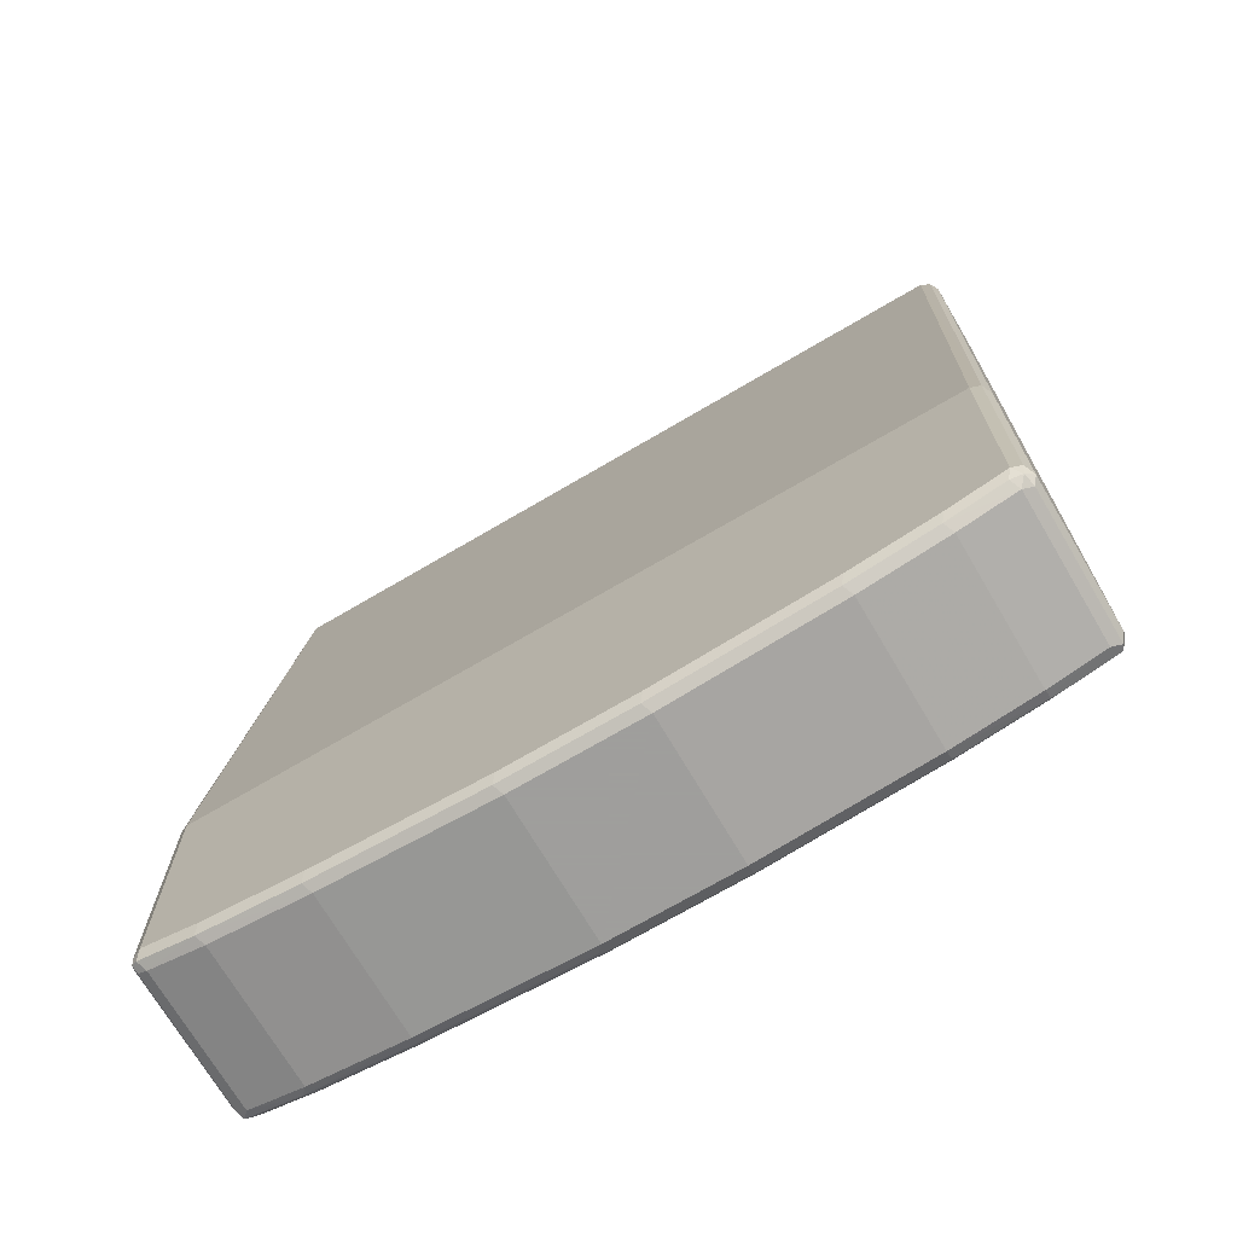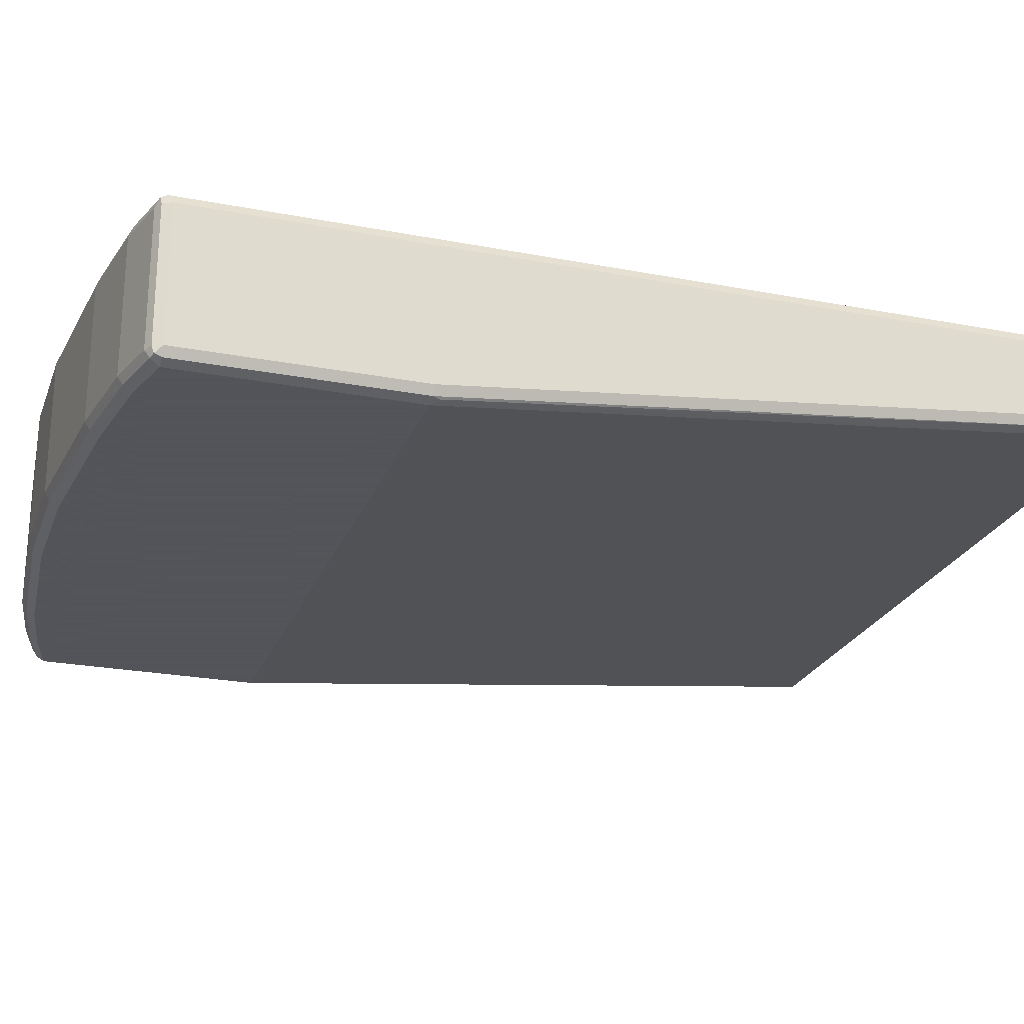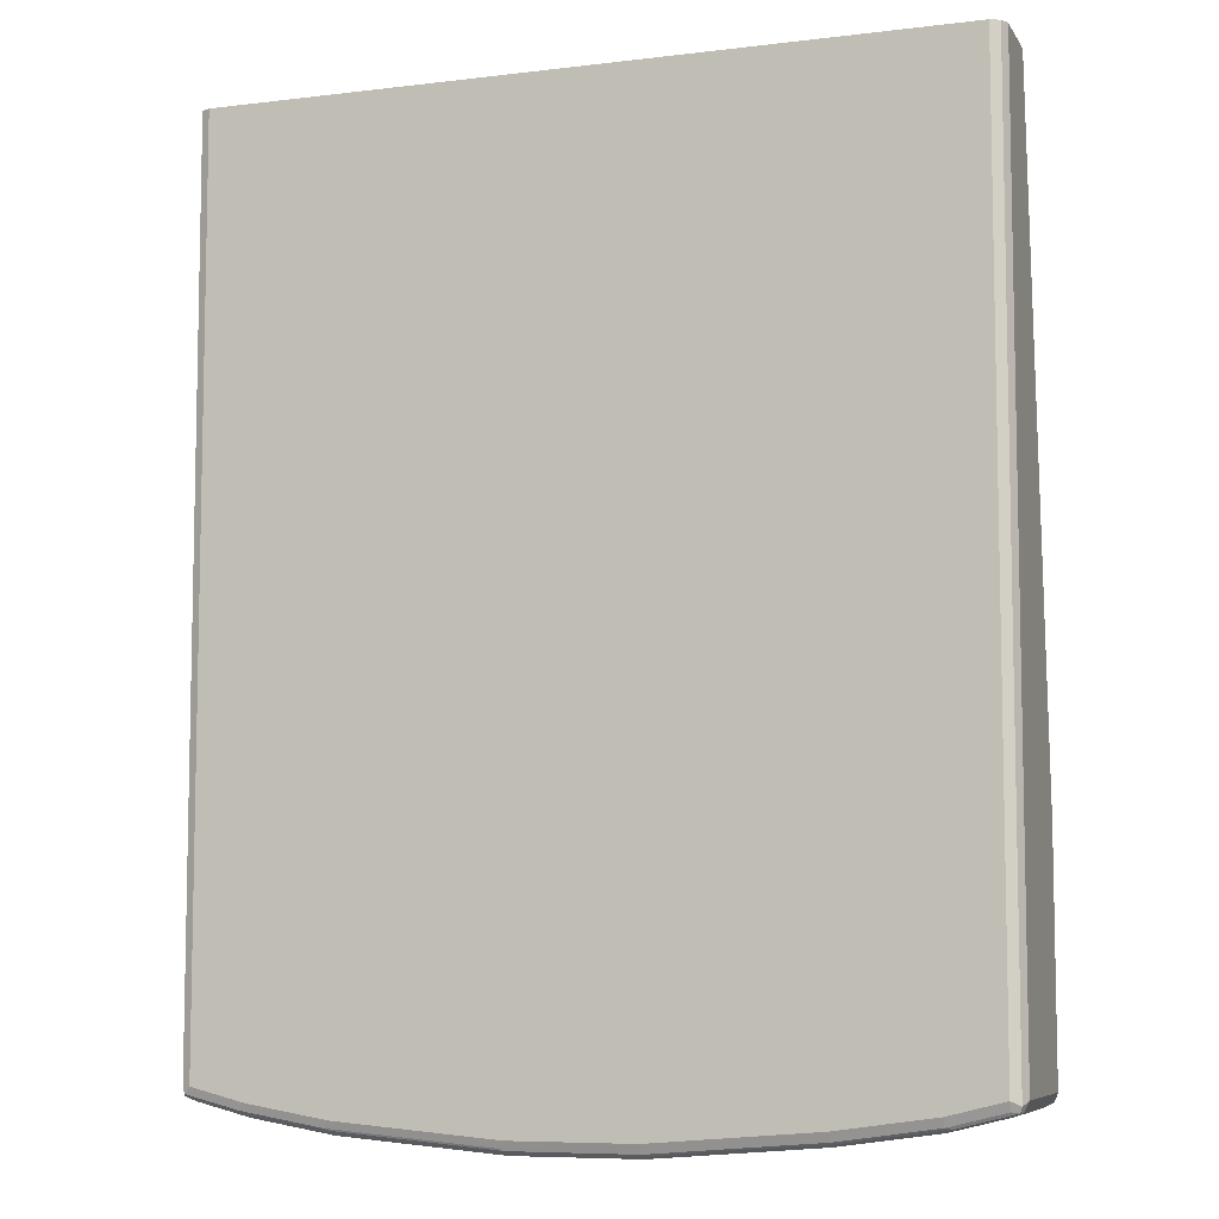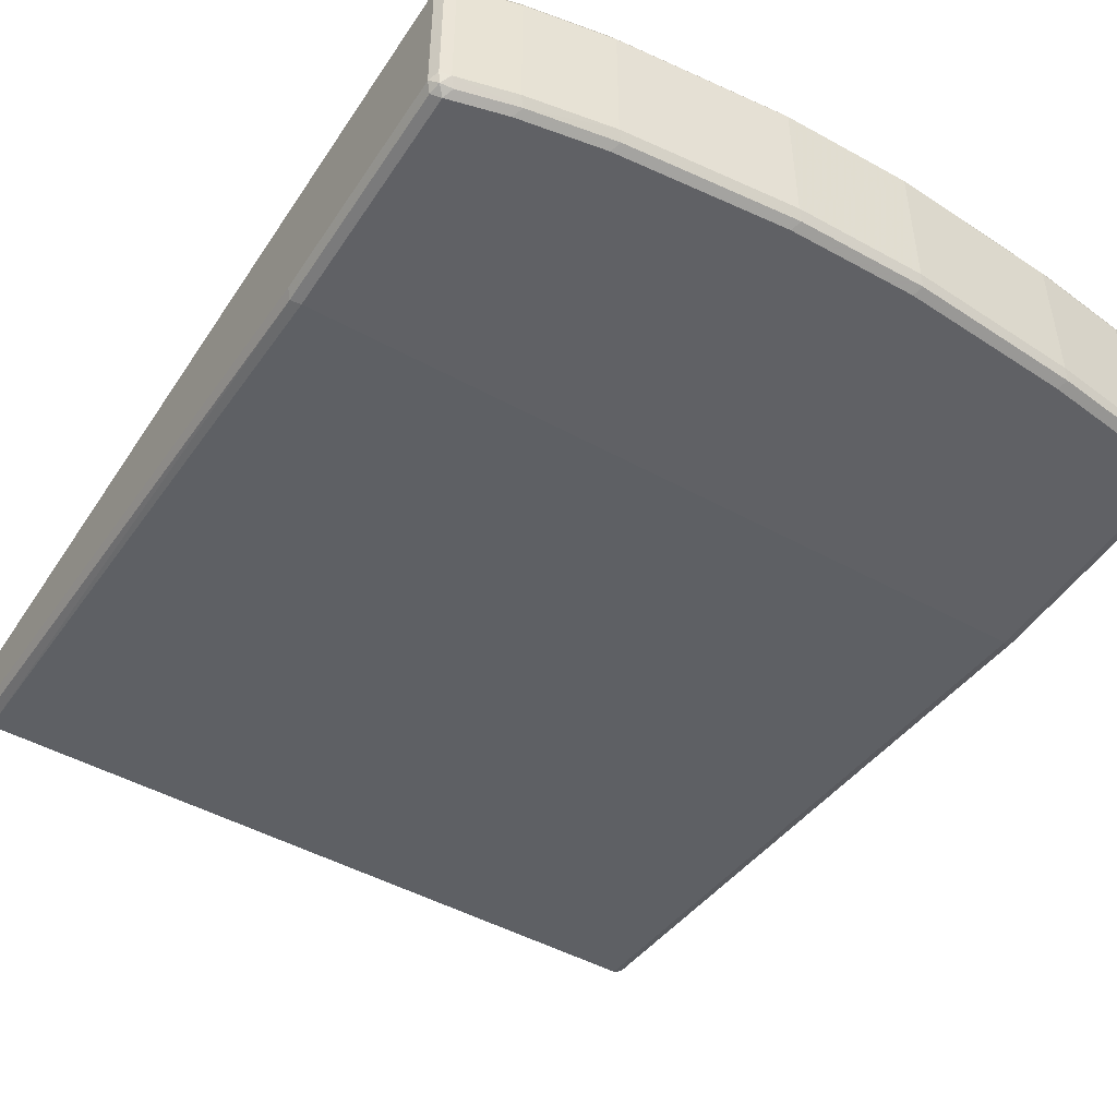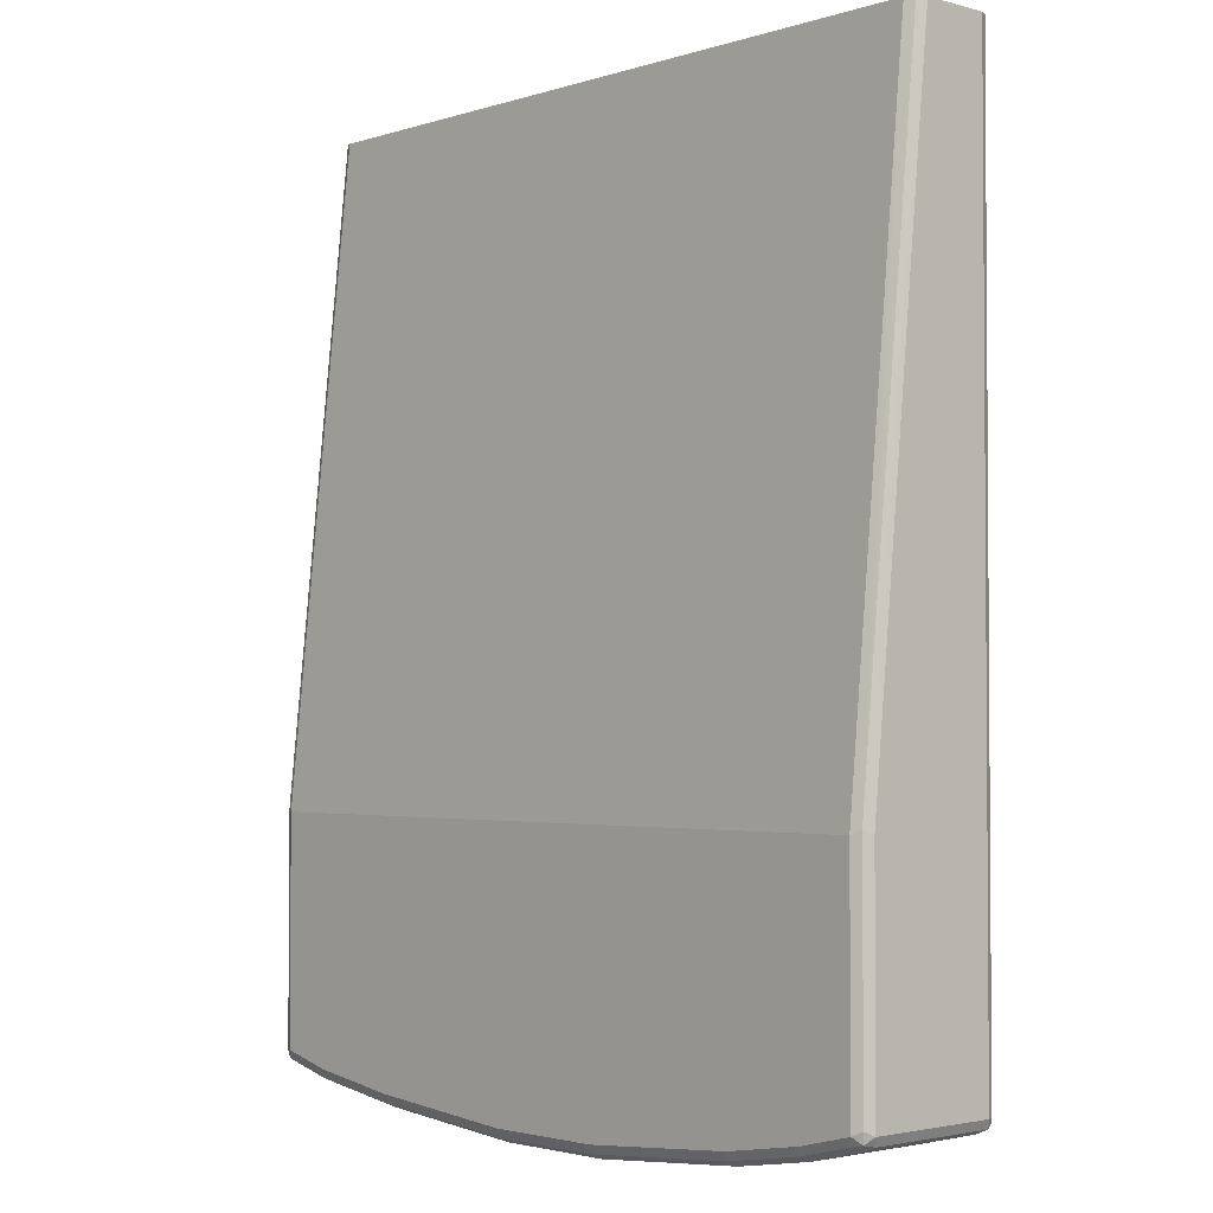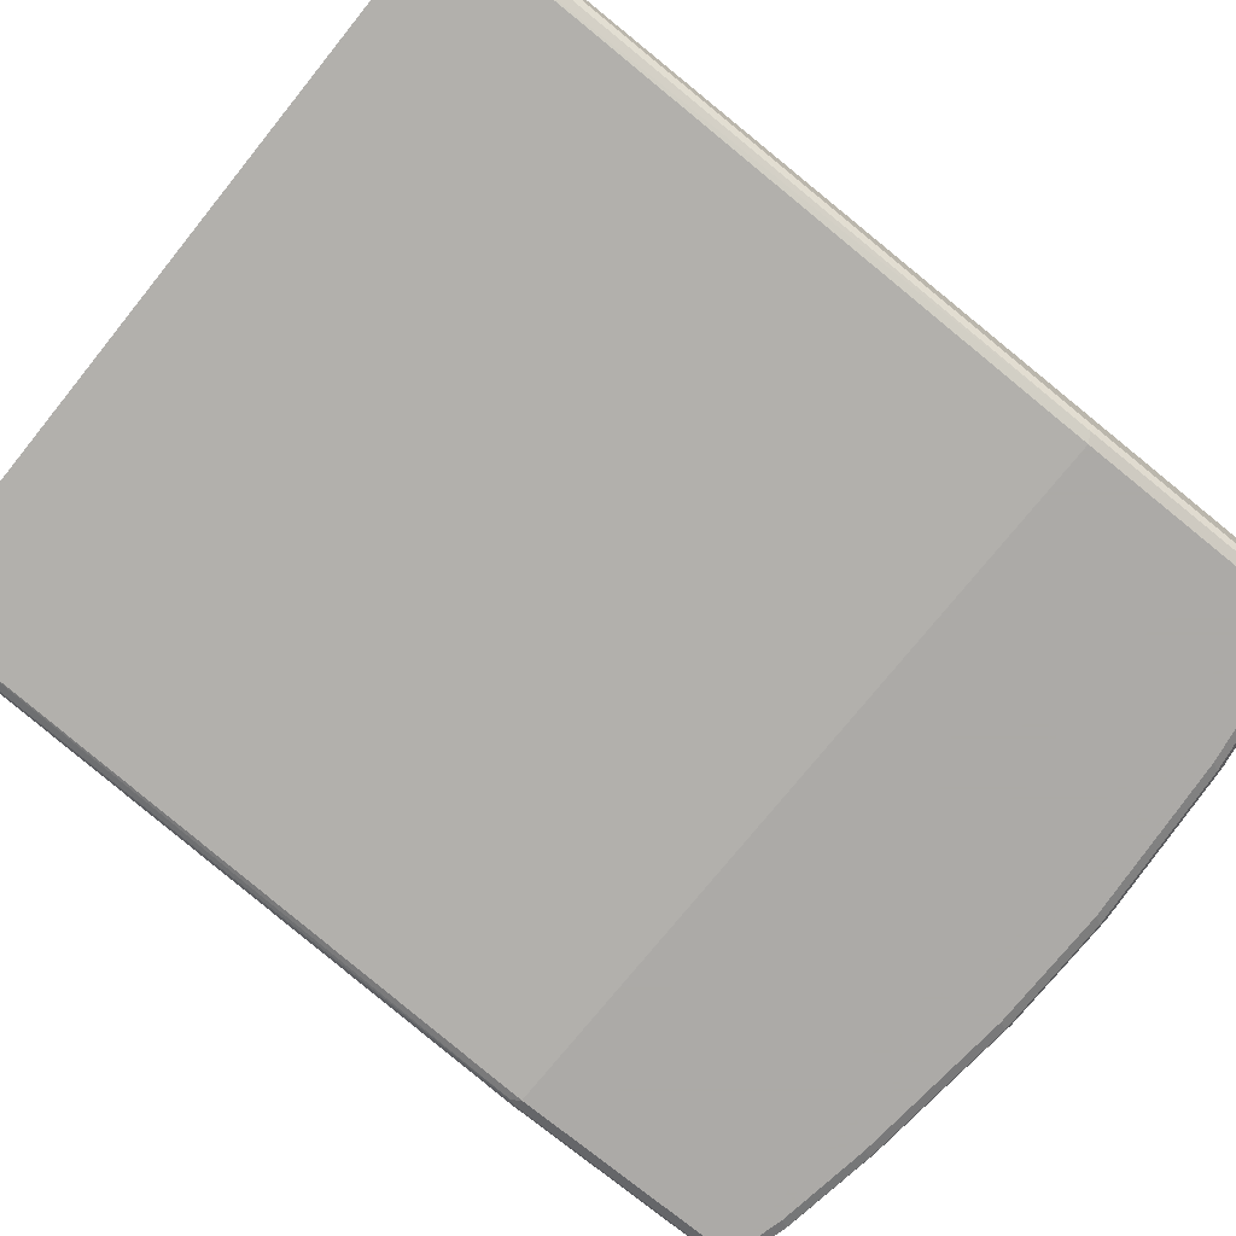
<metadata>
{"format":"obj","ext":"obj","renderer":"f3d","projection":"perspective","resolution":1024,"background":"white","views":[{"elev":-71.1,"azim":-149.5,"up":"+Y"},{"elev":-23.9,"azim":72.2,"up":"+Z"},{"elev":-7.4,"azim":19.0,"up":"+Y"},{"elev":-47.8,"azim":-31.8,"up":"+Z"},{"elev":-2.5,"azim":-132.5,"up":"+Y"},{"elev":-76.0,"azim":-129.0,"up":"+Z"}]}
</metadata>
<code>
v -0.2917 -0.9168 0.01043
v -0.2882 -0.9133 0.003476
v -0.2865 -0.922 0.005213
v -0.2882 -0.9237 0.0139
v -0.2917 -0.9168 0.1146
v -0.2917 -0.7397 0.01043
v -0.2813 -0.9168 1.223e-05
v -0.2882 -0.7362 0.003476
v -0.2778 -0.9237 0.003476
v -0.2813 -0.9273 0.01043
v -0.2882 -0.9237 0.1181
v -0.2882 -0.9168 0.1215
v -0.2917 -0.2277 0.1146
v -0.2917 -0.2277 0.06251
v -0.2396 -0.9273 1.223e-05
v -0.2362 -0.9342 0.003476
v -0.2813 -0.7397 1.223e-05
v -0.2882 -0.2277 0.05557
v -0.2813 -0.2277 0.0521
v -0.2813 -0.9273 0.1146
v -0.2396 -0.9376 0.01043
v -0.2865 -0.922 0.1224
v -0.2813 -0.9168 0.125
v -0.2882 -0.2277 0.1215
v -0.1771 -0.9376 1.223e-05
v -0.1736 -0.9446 0.003476
v -0.1771 -0.9481 0.01043
v 0.2813 -0.7397 1.223e-05
v 0.2813 -0.2277 0.0521
v -0.2396 -0.9376 0.1146
v -0.2465 -0.9342 0.1181
v -0.2396 -0.9342 0.1215
v -0.2448 -0.9324 0.1224
v -0.2396 -0.9273 0.125
v -0.2813 -0.2277 0.125
v -0.05209 -0.9481 1.223e-05
v -0.0486 -0.955 0.003476
v -0.05209 -0.9585 0.01043
v -0.1771 -0.9481 0.1146
v 0.2865 -0.7345 0.002607
v 0.2882 -0.7397 0.003476
v 0.2813 -0.9168 1.223e-05
v 0.2824 -0.2277 0.05262
v -0.1771 -0.9446 0.1215
v -0.1823 -0.9428 0.1224
v -0.1771 -0.9376 0.125
v 0.2813 -0.2277 0.125
v 0.04163 -0.9481 1.223e-05
v 0.04512 -0.955 0.003476
v 0.04163 -0.9585 0.01043
v -0.05209 -0.9585 0.1146
v 0.2882 -0.2277 0.05557
v 0.2917 -0.7397 0.01043
v 0.2882 -0.9168 0.003476
v 0.2917 -0.2277 0.06251
v 0.2848 -0.9237 0.003476
v 0.2396 -0.9273 1.223e-05
v -0.05209 -0.955 0.1215
v -0.05728 -0.9533 0.1224
v -0.05209 -0.9481 0.125
v 0.2829 -0.2277 0.1242
v 0.2813 -0.9168 0.125
v 0.1666 -0.9376 1.223e-05
v 0.1701 -0.9446 0.003476
v 0.04163 -0.9585 0.1146
v 0.1666 -0.9481 0.01043
v 0.2917 -0.9168 0.01043
v 0.2891 -0.922 0.005213
v 0.2917 -0.2277 0.1146
v 0.2813 -0.9273 0.01043
v 0.2431 -0.9342 0.003476
v 0.04163 -0.955 0.1215
v 0.04163 -0.9481 0.125
v 0.2882 -0.2277 0.1215
v 0.2882 -0.9203 0.1215
v 0.2396 -0.9273 0.125
v 0.2813 -0.9237 0.1215
v 0.04683 -0.9559 0.1198
v 0.1666 -0.9481 0.1146
v 0.1719 -0.9454 0.1198
v 0.2396 -0.9376 0.01043
v 0.2917 -0.9168 0.1146
v 0.2882 -0.9237 0.01043
v 0.2813 -0.9273 0.1146
v 0.1666 -0.9446 0.1215
v 0.1666 -0.9376 0.125
v 0.2865 -0.9246 0.1198
v 0.2882 -0.9237 0.1146
v 0.2396 -0.9342 0.1215
v 0.2448 -0.9351 0.1198
v 0.2396 -0.9376 0.1146
f 49 64 66
f 44 59 45
f 45 59 60
f 45 60 46
f 47 62 61
f 48 63 64
f 48 64 49
f 49 66 50
f 56 68 70
f 50 79 65
f 51 65 72
f 51 72 58
f 53 55 69
f 53 69 82
f 53 82 67
f 54 67 68
f 54 68 56
f 44 58 59
f 50 66 79
f 42 71 57
f 32 39 44
f 42 54 56
f 84 90 91
f 32 44 45
f 32 45 33
f 33 45 34
f 34 45 46
f 36 48 49
f 36 49 37
f 37 49 50
f 37 50 38
f 38 50 65
f 38 65 51
f 39 51 58
f 39 58 44
f 40 43 52
f 40 52 41
f 41 53 67
f 41 67 54
f 41 52 55
f 41 55 53
f 42 56 71
f 56 70 71
f 68 83 70
f 57 64 63
f 70 83 88
f 70 88 84
f 72 78 80
f 72 80 85
f 72 85 86
f 72 86 73
f 75 77 87
f 75 87 88
f 70 81 71
f 75 88 82
f 76 85 89
f 77 89 90
f 77 90 87
f 79 91 90
f 79 90 80
f 80 90 89
f 80 89 85
f 30 32 31
f 76 86 85
f 70 91 81
f 70 84 91
f 69 75 82
f 58 72 59
f 59 72 73
f 59 73 60
f 61 62 75
f 61 75 74
f 62 76 89
f 62 89 77
f 62 77 75
f 64 71 66
f 65 78 72
f 65 79 80
f 65 80 78
f 66 71 81
f 66 81 91
f 66 91 79
f 67 82 88
f 67 88 83
f 67 83 68
f 69 74 75
f 57 71 64
f 30 39 32
f 13 35 47
f 28 29 40
f 7 16 9
f 7 17 28
f 7 28 42
f 7 42 57
f 7 57 63
f 7 63 48
f 7 48 36
f 7 36 25
f 7 15 16
f 7 25 15
f 8 18 19
f 8 19 17
f 9 16 10
f 10 16 21
f 10 21 30
f 10 30 20
f 11 22 12
f 11 20 22
f 8 14 18
f 6 14 8
f 5 24 13
f 5 12 24
f 84 88 87
f 1 2 3
f 1 3 4
f 1 4 11
f 1 11 5
f 1 5 13
f 1 13 14
f 1 14 6
f 1 6 8
f 1 8 2
f 2 7 3
f 2 8 17
f 2 17 7
f 3 7 9
f 3 9 10
f 3 10 4
f 4 10 20
f 4 20 11
f 5 11 12
f 12 22 23
f 29 43 40
f 12 23 35
f 13 24 35
f 22 34 23
f 23 34 46
f 23 46 60
f 23 60 73
f 23 73 86
f 23 86 76
f 23 76 62
f 23 62 47
f 22 33 34
f 23 47 35
f 25 37 26
f 26 37 38
f 26 38 27
f 27 38 51
f 27 51 39
f 28 40 41
f 28 41 54
f 28 54 42
f 25 36 37
f 22 32 33
f 21 39 30
f 21 27 39
f 13 47 61
f 13 61 74
f 13 74 69
f 13 69 55
f 13 55 52
f 13 52 43
f 13 43 29
f 13 29 19
f 13 19 18
f 13 18 14
f 15 25 16
f 16 25 26
f 16 26 27
f 16 27 21
f 17 19 29
f 17 29 28
f 20 30 31
f 20 31 32
f 20 32 22
f 12 35 24
f 84 87 90

</code>
